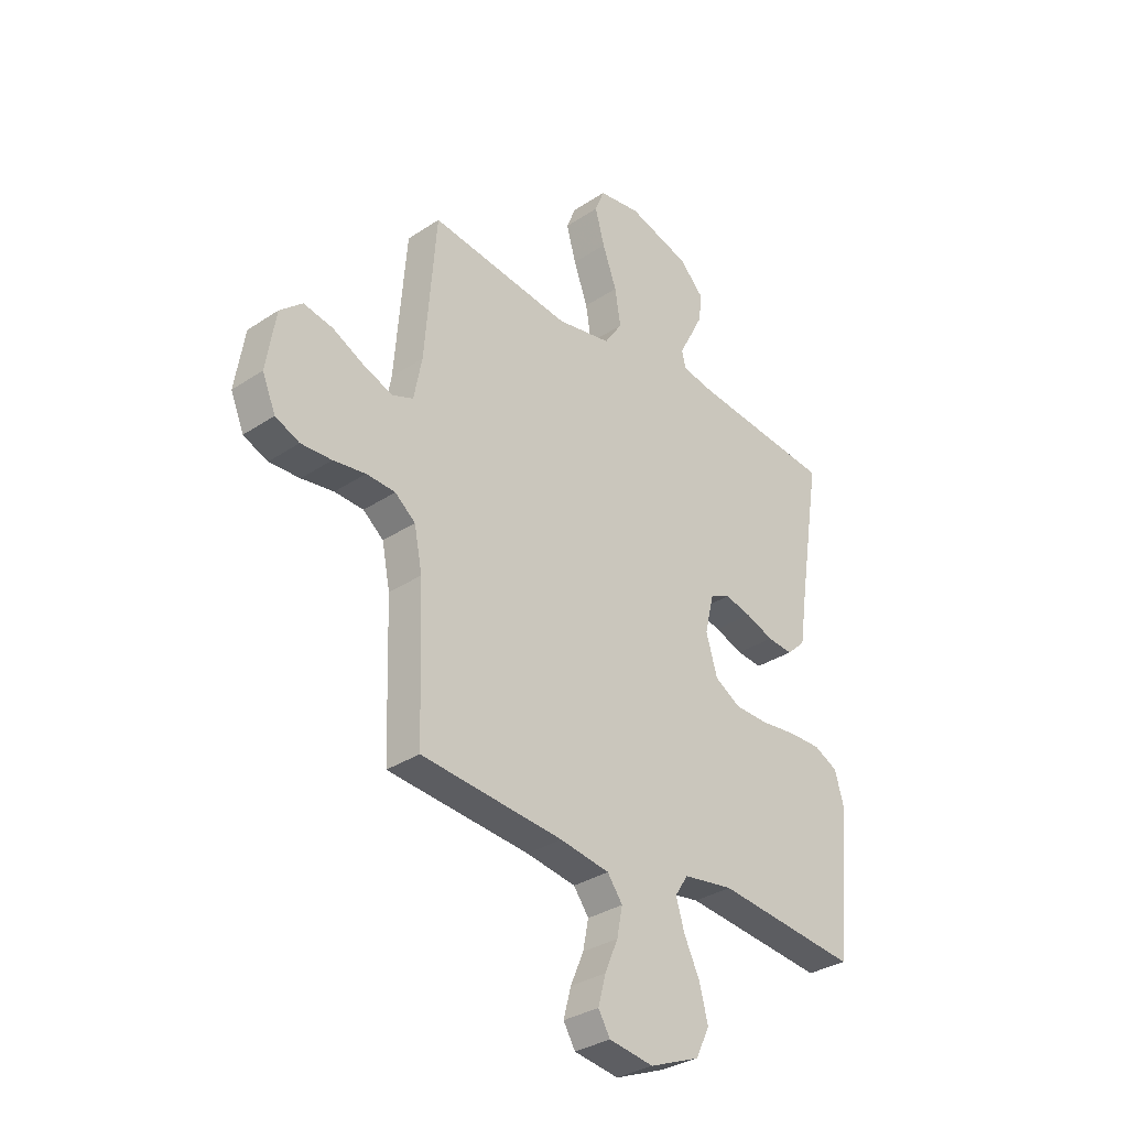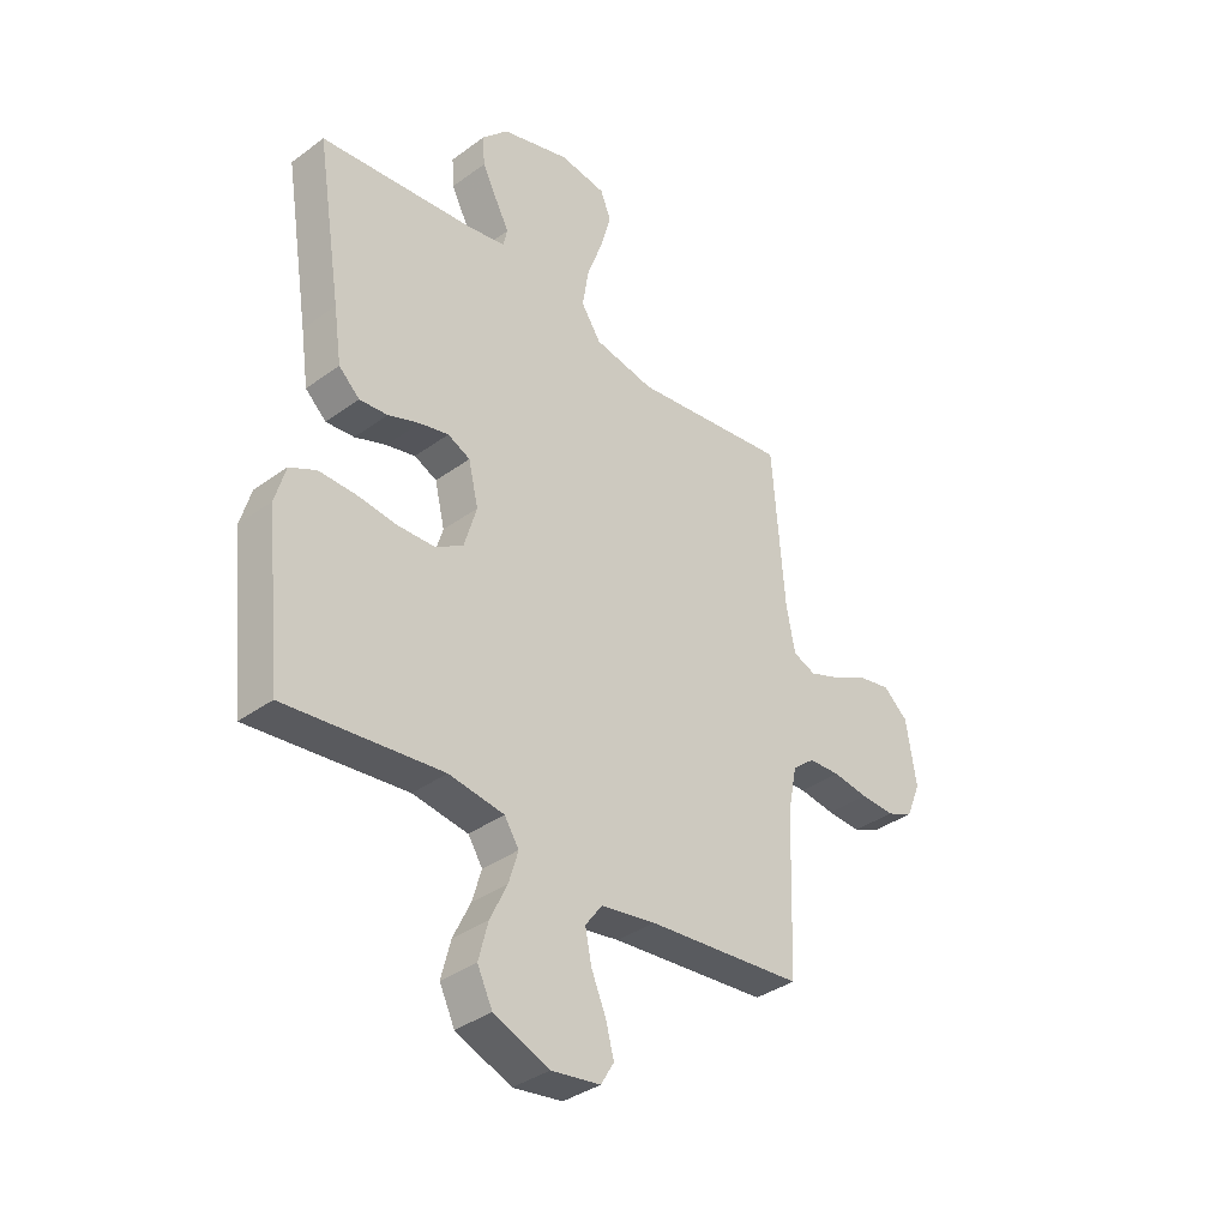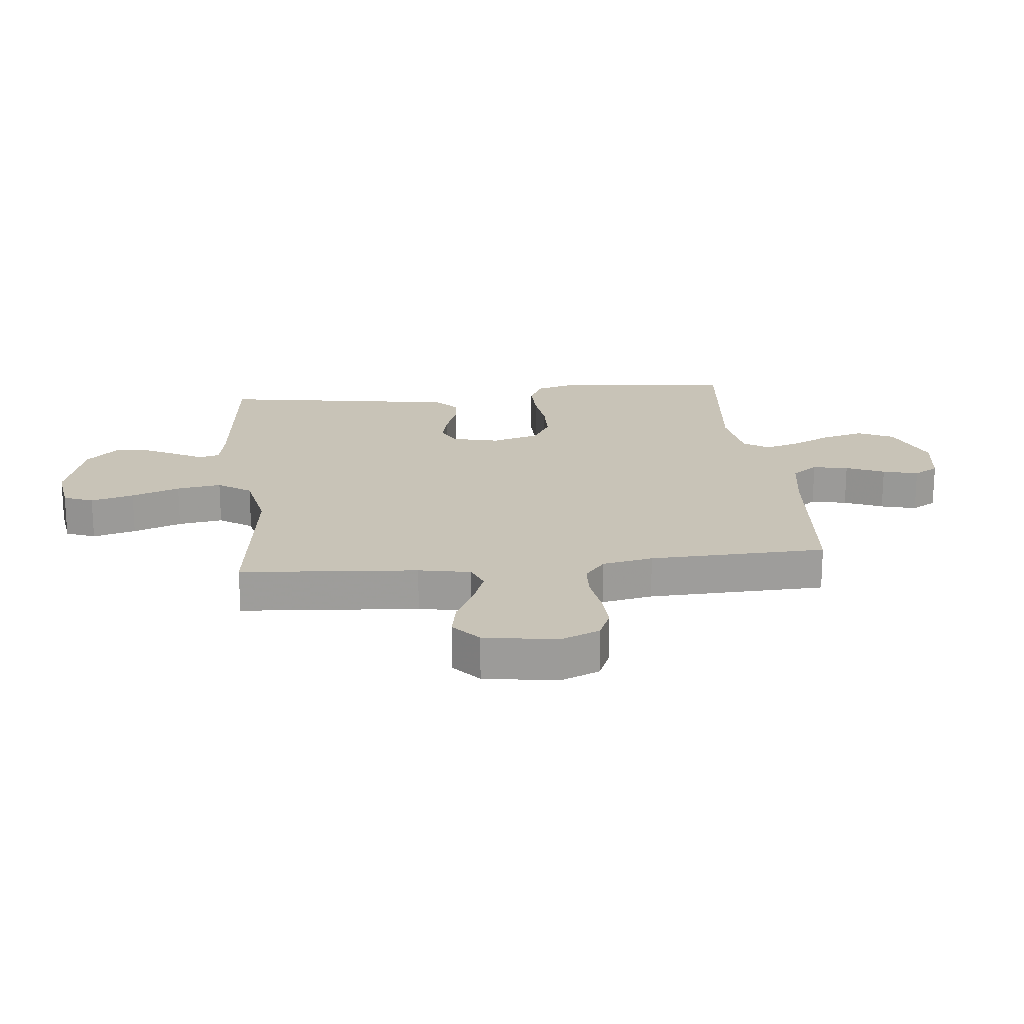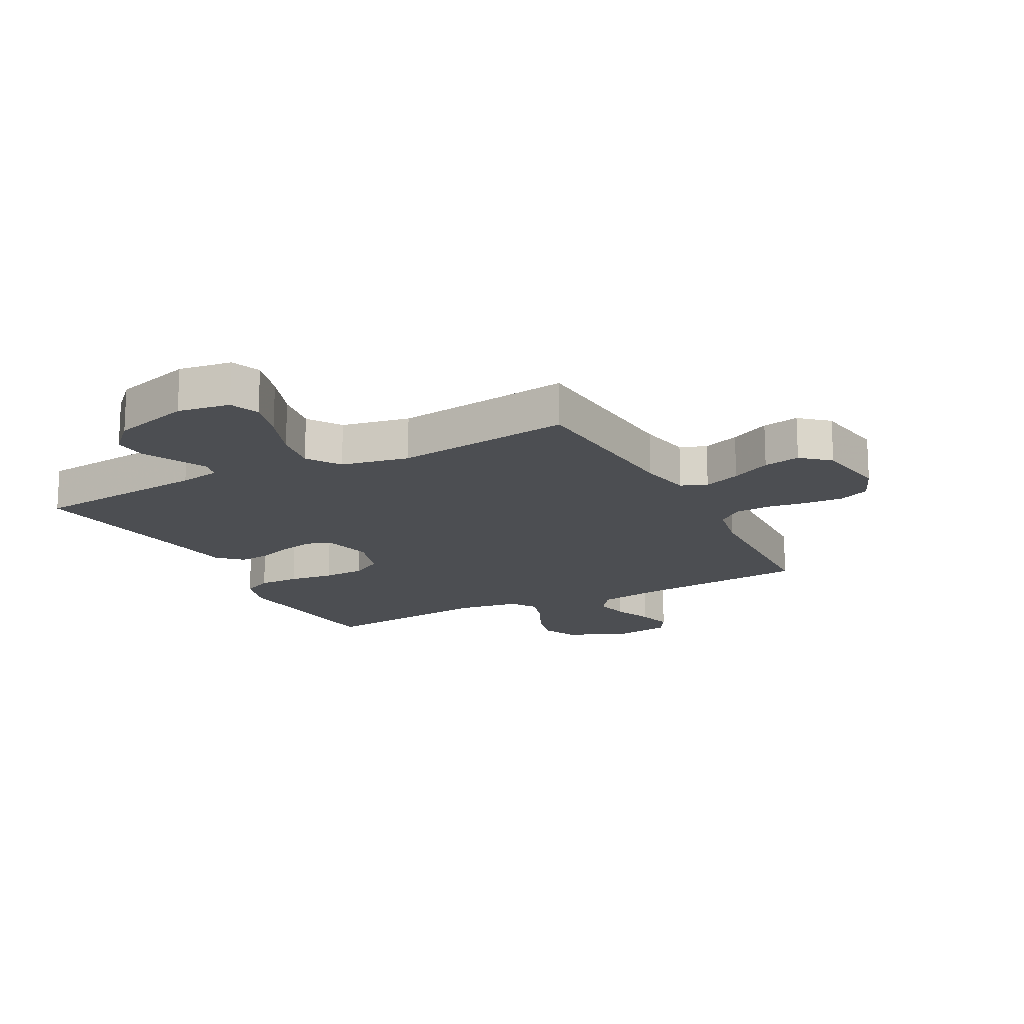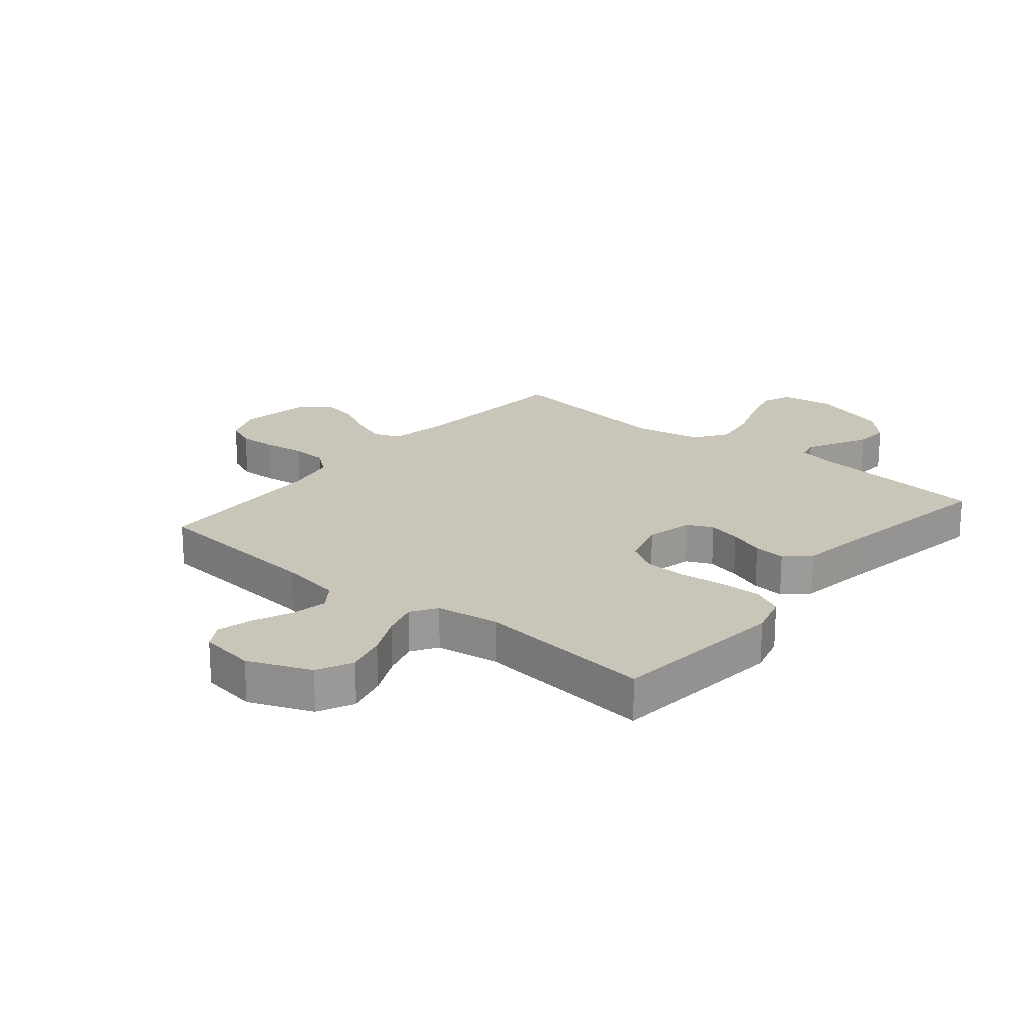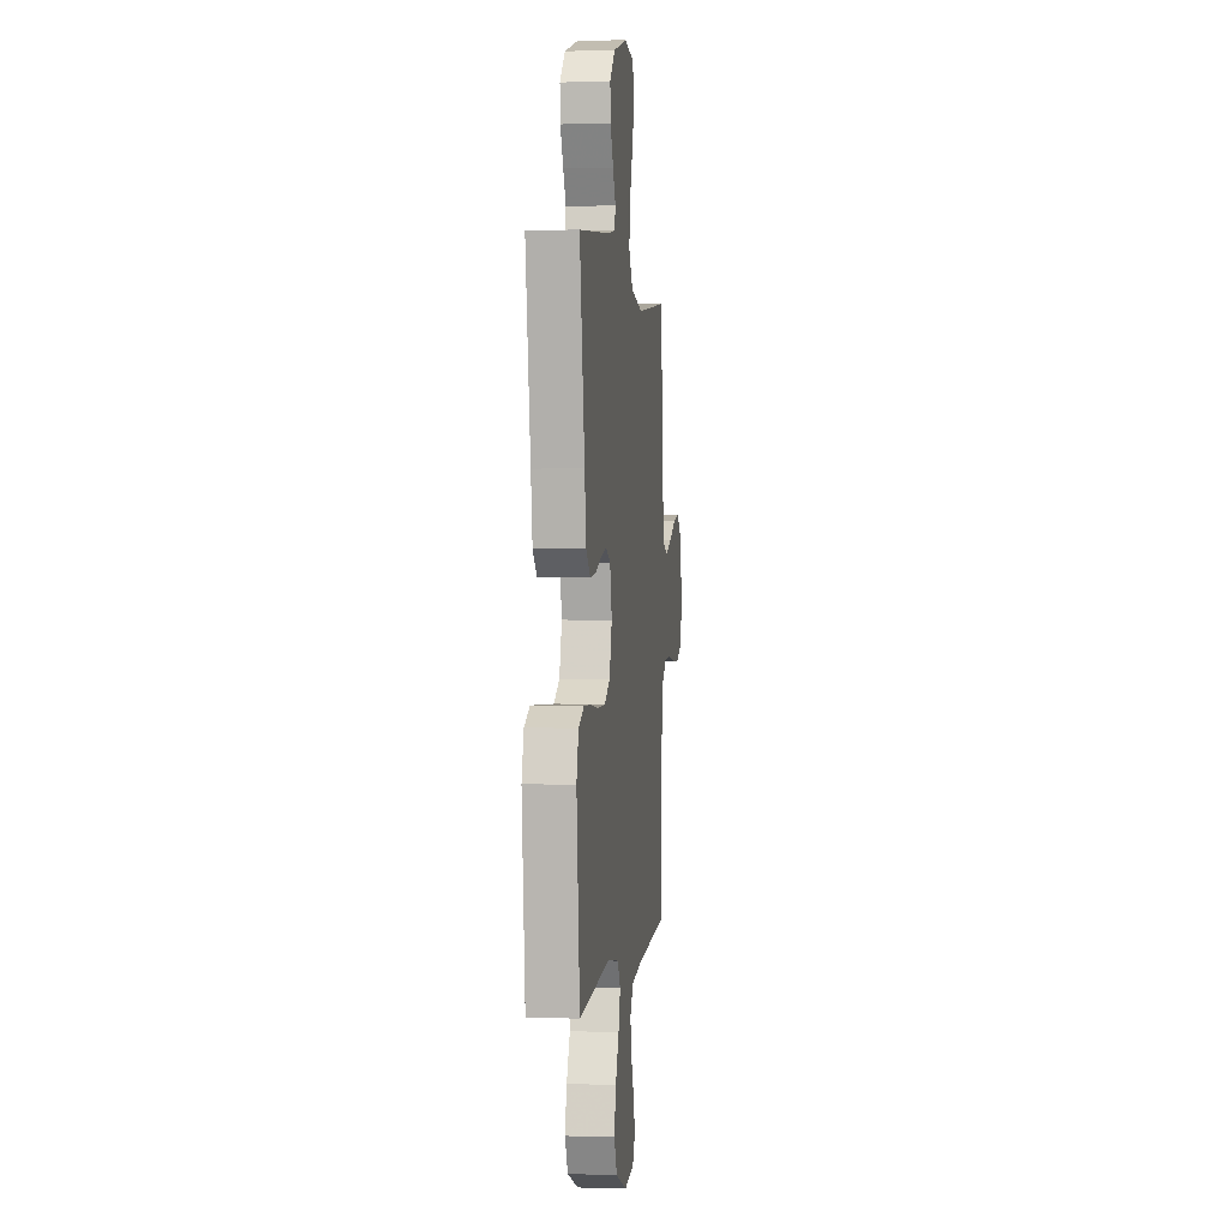
<metadata>
{"format":"obj","ext":"obj","renderer":"f3d","projection":"perspective","resolution":1024,"background":"white","views":[{"elev":-32.6,"azim":132.7,"up":"+Z"},{"elev":-36.4,"azim":-46.5,"up":"+Z"},{"elev":19.8,"azim":83.9,"up":"+Y"},{"elev":-16.7,"azim":27.5,"up":"+Y"},{"elev":20.7,"azim":-140.3,"up":"+Y"},{"elev":1.0,"azim":-83.1,"up":"+Z"}]}
</metadata>
<code>
v 0.5 0.07 -0.5
v 0.2 0.07 -0.527
v 0.095 0.07 -0.544
v 0.063 0.07 -0.588
v 0.075 0.07 -0.648
v 0.103 0.07 -0.713
v 0.119 0.07 -0.773
v 0.094 0.07 -0.815
v 0 0.07 -0.829
v -0.106 0.07 -0.786
v -0.135 0.07 -0.726
v -0.117 0.07 -0.656
v -0.084 0.07 -0.587
v -0.066 0.07 -0.527
v -0.094 0.07 -0.484
v -0.2 0.07 -0.468
v -0.5 0.07 -0.5
v -0.531 0.07 -0.2
v -0.511 0.07 -0.13
v -0.46 0.07 -0.105
v -0.391 0.07 -0.106
v -0.314 0.07 -0.115
v -0.243 0.07 -0.113
v -0.189 0.07 -0.081
v -0.165 0.07 0
v -0.184 0.07 0.08
v -0.227 0.07 0.1
v -0.283 0.07 0.087
v -0.343 0.07 0.065
v -0.397 0.07 0.06
v -0.437 0.07 0.097
v -0.452 0.07 0.2
v -0.5 0.07 0.5
v -0.2 0.07 0.531
v -0.131 0.07 0.544
v -0.123 0.07 0.579
v -0.149 0.07 0.628
v -0.178 0.07 0.685
v -0.182 0.07 0.742
v -0.132 0.07 0.794
v 0 0.07 0.833
v 0.089 0.07 0.82
v 0.109 0.07 0.77
v 0.089 0.07 0.697
v 0.059 0.07 0.615
v 0.047 0.07 0.539
v 0.085 0.07 0.483
v 0.2 0.07 0.461
v 0.5 0.07 0.5
v 0.524 0.07 0.2
v 0.541 0.07 0.112
v 0.585 0.07 0.095
v 0.647 0.07 0.118
v 0.714 0.07 0.152
v 0.776 0.07 0.164
v 0.823 0.07 0.123
v 0.843 0.07 0
v 0.815 0.07 -0.067
v 0.764 0.07 -0.089
v 0.699 0.07 -0.086
v 0.631 0.07 -0.076
v 0.57 0.07 -0.079
v 0.527 0.07 -0.114
v 0.51 0.07 -0.2
v 0.5 0 -0.5
v 0.2 0 -0.527
v 0.095 0 -0.544
v 0.063 0 -0.588
v 0.075 0 -0.648
v 0.103 0 -0.713
v 0.119 0 -0.773
v 0.094 0 -0.815
v 0 0 -0.829
v -0.106 0 -0.786
v -0.135 0 -0.726
v -0.117 0 -0.656
v -0.084 0 -0.587
v -0.066 0 -0.527
v -0.094 0 -0.484
v -0.2 0 -0.468
v -0.5 0 -0.5
v -0.531 0 -0.2
v -0.511 0 -0.13
v -0.46 0 -0.105
v -0.391 0 -0.106
v -0.314 0 -0.115
v -0.243 0 -0.113
v -0.189 0 -0.081
v -0.165 0 0
v -0.184 0 0.08
v -0.227 0 0.1
v -0.283 0 0.087
v -0.343 0 0.065
v -0.397 0 0.06
v -0.437 0 0.097
v -0.452 0 0.2
v -0.5 0 0.5
v -0.2 0 0.531
v -0.131 0 0.544
v -0.123 0 0.579
v -0.149 0 0.628
v -0.178 0 0.685
v -0.182 0 0.742
v -0.132 0 0.794
v 0 0 0.833
v 0.089 0 0.82
v 0.109 0 0.77
v 0.089 0 0.697
v 0.059 0 0.615
v 0.047 0 0.539
v 0.085 0 0.483
v 0.2 0 0.461
v 0.5 0 0.5
v 0.524 0 0.2
v 0.541 0 0.112
v 0.585 0 0.095
v 0.647 0 0.118
v 0.714 0 0.152
v 0.776 0 0.164
v 0.823 0 0.123
v 0.843 0 0
v 0.815 0 -0.067
v 0.764 0 -0.089
v 0.699 0 -0.086
v 0.631 0 -0.076
v 0.57 0 -0.079
v 0.527 0 -0.114
v 0.51 0 -0.2
f 59 60 61
f 58 59 61
f 57 58 61
f 56 57 61
f 55 56 61
f 54 55 61
f 53 54 61
f 52 53 61 62
f 51 52 62 63
f 48 49 50
f 51 63 64
f 50 51 64
f 48 50 64
f 47 48 64
f 43 44 45
f 42 43 45
f 41 42 45
f 40 41 45
f 39 40 45
f 38 39 45
f 37 38 45
f 36 37 45
f 35 36 45 46
f 64 1 2
f 47 64 2
f 46 47 2
f 35 46 2
f 34 35 2
f 30 31 32
f 29 30 32
f 28 29 32
f 32 33 34
f 28 32 34
f 27 28 34
f 20 21 22
f 19 20 22
f 18 19 22
f 17 18 22
f 16 17 22
f 15 16 22 23
f 14 15 23 24
f 11 12 13
f 10 11 13
f 9 10 13
f 8 9 13
f 7 8 13
f 6 7 13
f 5 6 13
f 4 5 13 14
f 14 24 25
f 4 14 25
f 3 4 25
f 26 27 34
f 25 26 34
f 3 25 34
f 2 3 34
f 125 124 123
f 125 123 122
f 125 122 121
f 125 121 120
f 125 120 119
f 125 119 118
f 125 118 117
f 126 125 117 116
f 127 126 116 115
f 114 113 112
f 128 127 115
f 128 115 114
f 128 114 112
f 128 112 111
f 109 108 107
f 109 107 106
f 109 106 105
f 109 105 104
f 109 104 103
f 109 103 102
f 109 102 101
f 109 101 100
f 110 109 100 99
f 66 65 128
f 66 128 111
f 66 111 110
f 66 110 99
f 66 99 98
f 96 95 94
f 96 94 93
f 96 93 92
f 98 97 96
f 98 96 92
f 98 92 91
f 86 85 84
f 86 84 83
f 86 83 82
f 86 82 81
f 86 81 80
f 87 86 80 79
f 88 87 79 78
f 77 76 75
f 77 75 74
f 77 74 73
f 77 73 72
f 77 72 71
f 77 71 70
f 77 70 69
f 78 77 69 68
f 89 88 78
f 89 78 68
f 89 68 67
f 98 91 90
f 98 90 89
f 98 89 67
f 98 67 66
f 1 65 66 2
f 2 66 67 3
f 3 67 68 4
f 4 68 69 5
f 5 69 70 6
f 6 70 71 7
f 7 71 72 8
f 8 72 73 9
f 9 73 74 10
f 10 74 75 11
f 11 75 76 12
f 12 76 77 13
f 13 77 78 14
f 14 78 79 15
f 15 79 80 16
f 16 80 81 17
f 17 81 82 18
f 18 82 83 19
f 19 83 84 20
f 20 84 85 21
f 21 85 86 22
f 22 86 87 23
f 23 87 88 24
f 24 88 89 25
f 25 89 90 26
f 26 90 91 27
f 27 91 92 28
f 28 92 93 29
f 29 93 94 30
f 30 94 95 31
f 31 95 96 32
f 32 96 97 33
f 33 97 98 34
f 34 98 99 35
f 35 99 100 36
f 36 100 101 37
f 37 101 102 38
f 38 102 103 39
f 39 103 104 40
f 40 104 105 41
f 41 105 106 42
f 42 106 107 43
f 43 107 108 44
f 44 108 109 45
f 45 109 110 46
f 46 110 111 47
f 47 111 112 48
f 48 112 113 49
f 49 113 114 50
f 50 114 115 51
f 51 115 116 52
f 52 116 117 53
f 53 117 118 54
f 54 118 119 55
f 55 119 120 56
f 56 120 121 57
f 57 121 122 58
f 58 122 123 59
f 59 123 124 60
f 60 124 125 61
f 61 125 126 62
f 62 126 127 63
f 63 127 128 64
f 64 128 65 1

</code>
